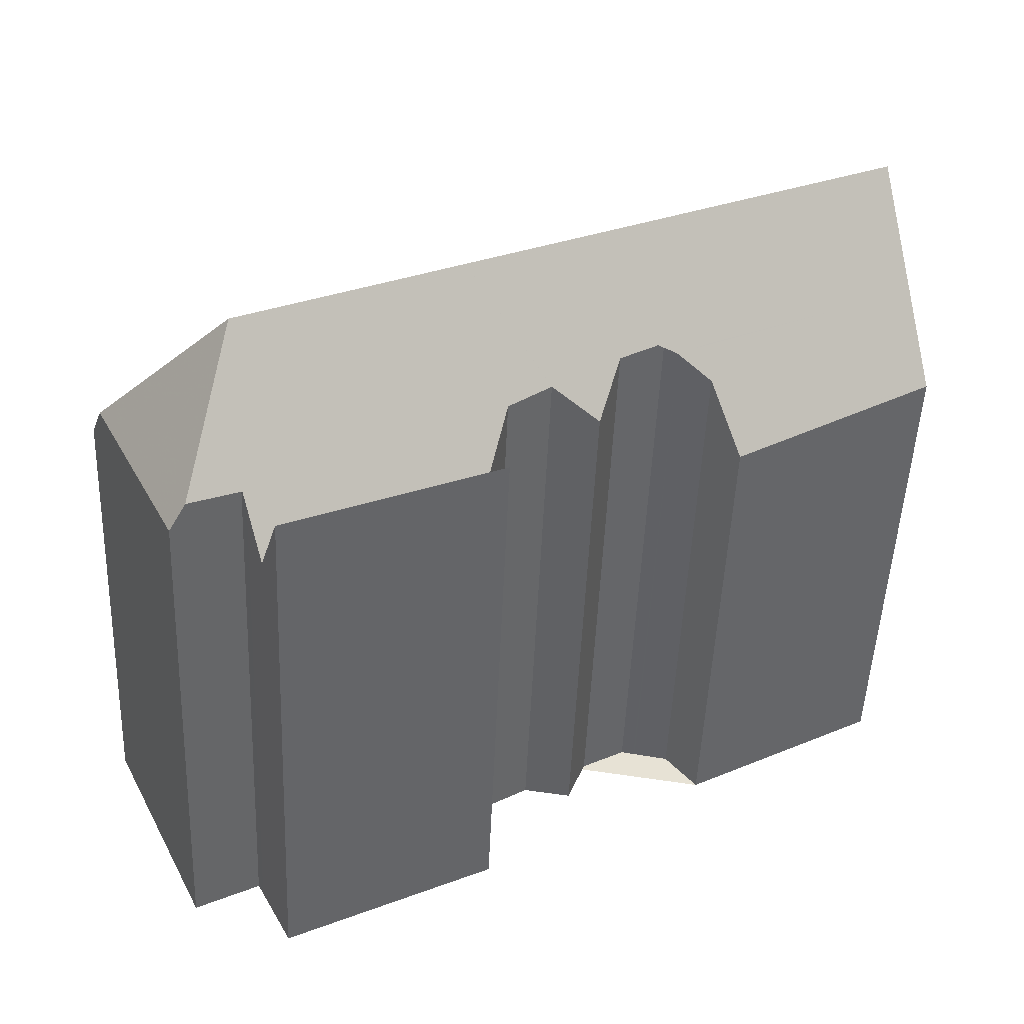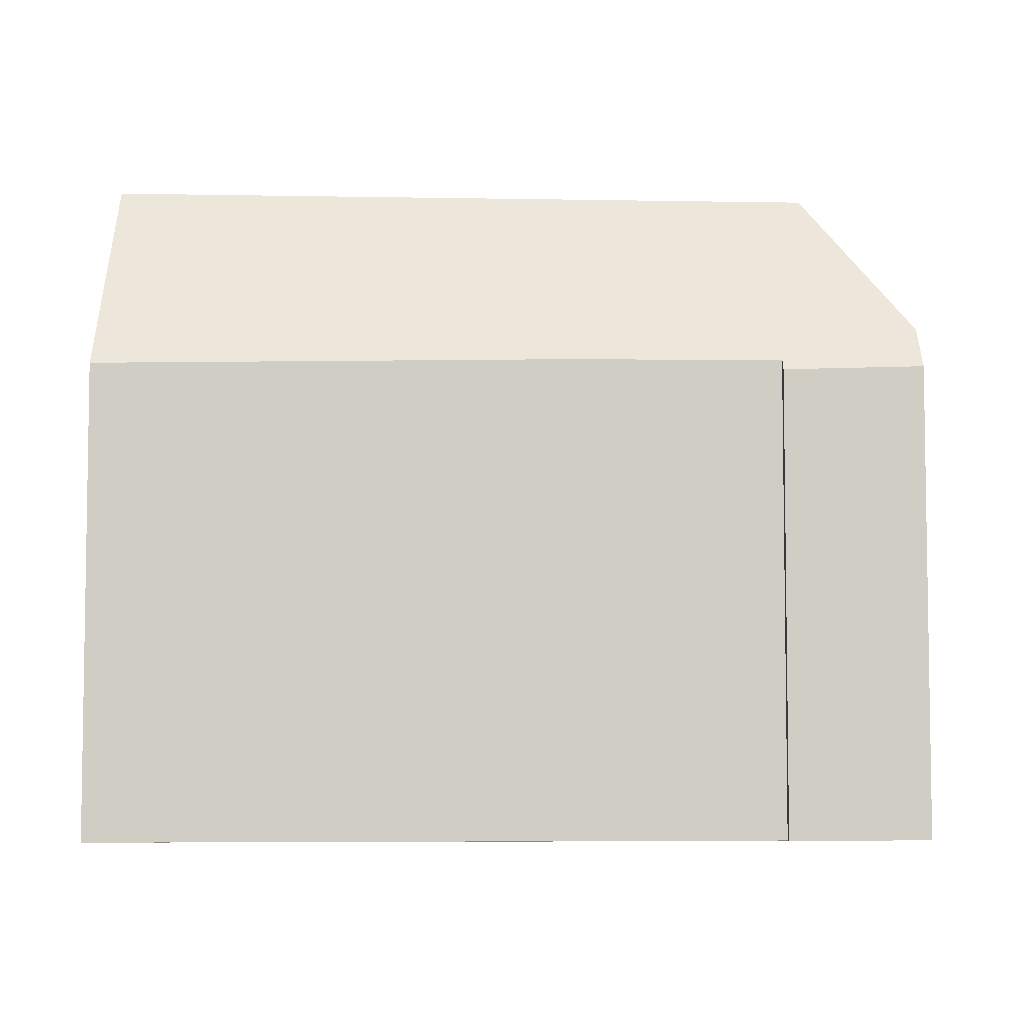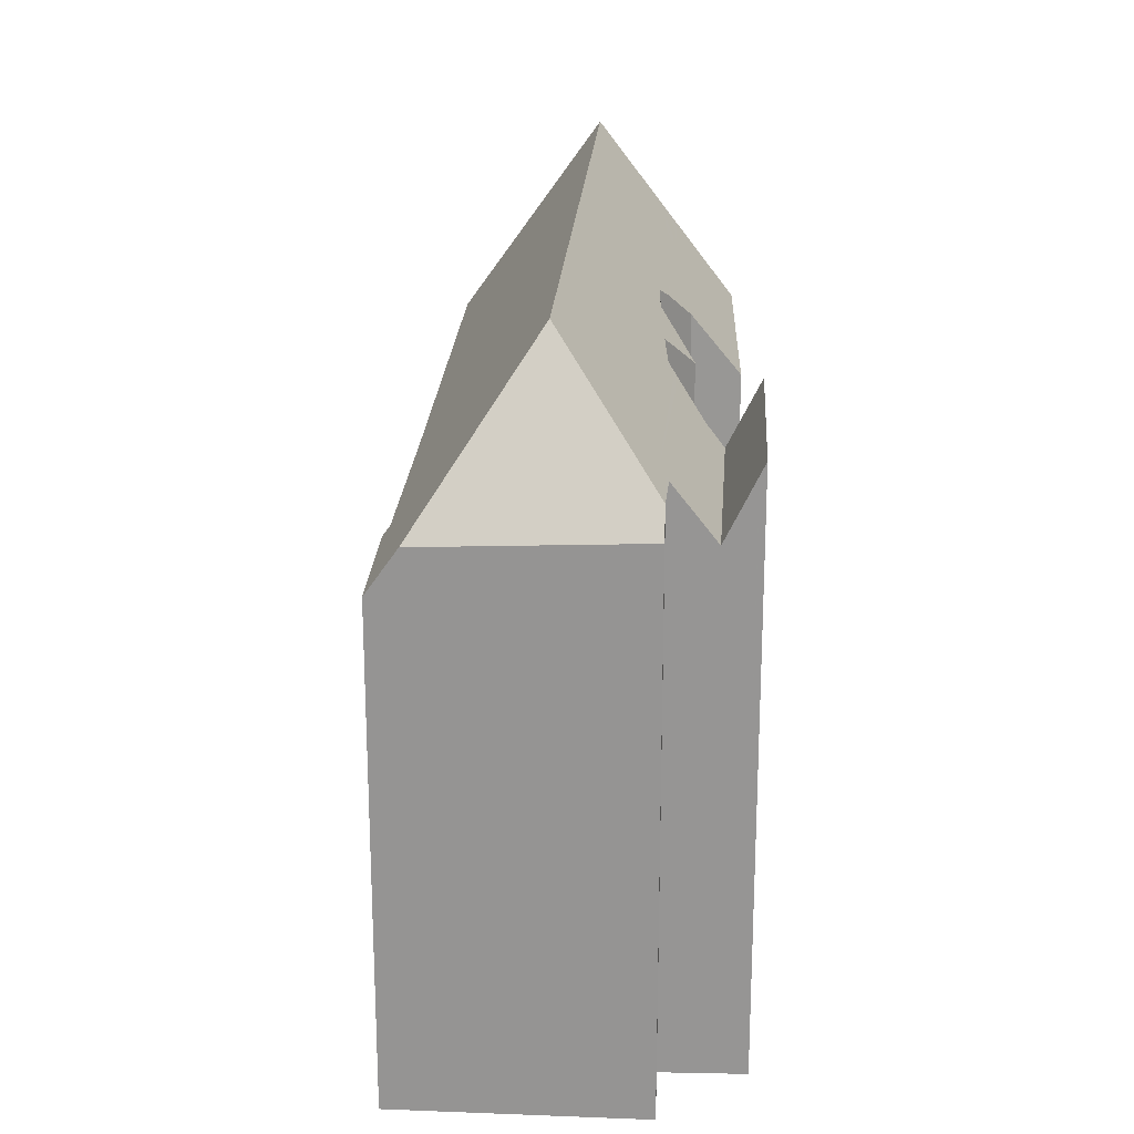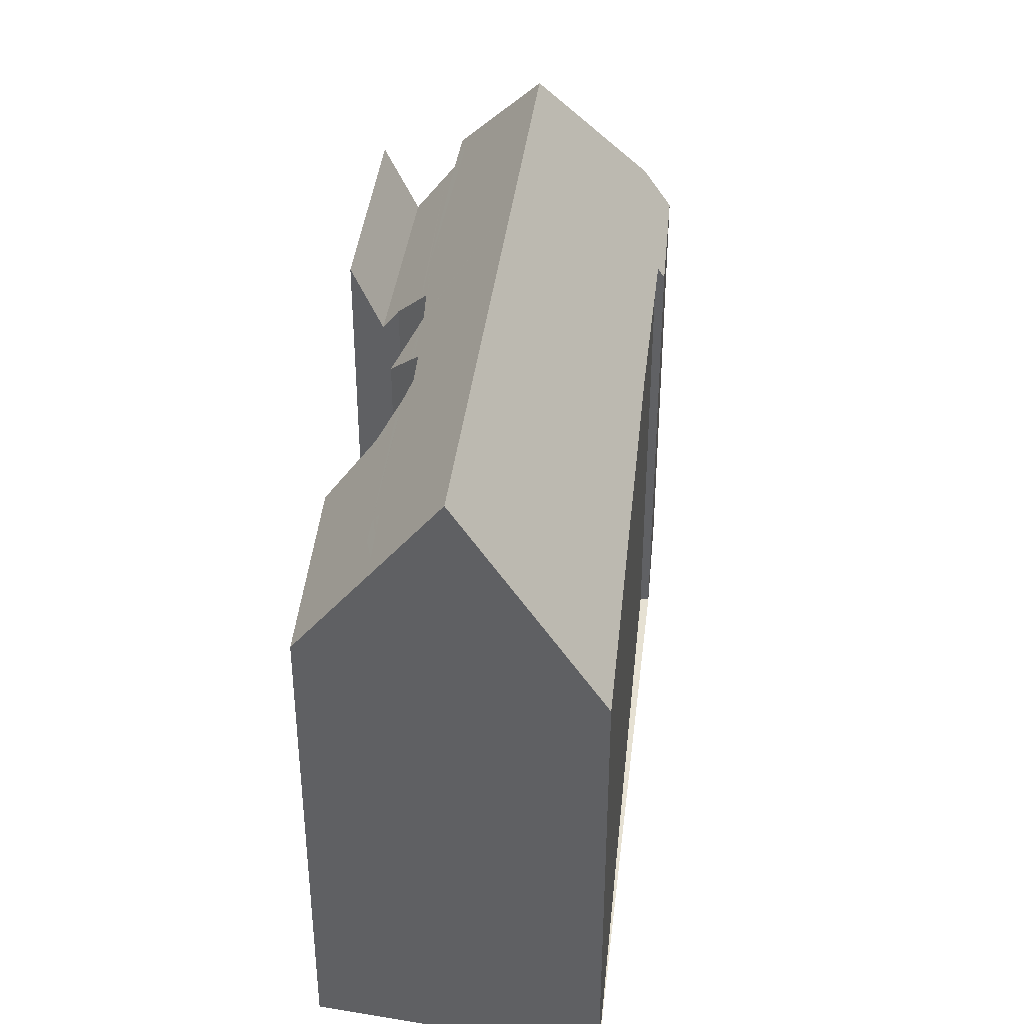
<metadata>
{"format":"obj","ext":"obj","renderer":"f3d","projection":"perspective","resolution":1024,"background":"white","views":[{"elev":-50.3,"azim":-2.4,"up":"+Y"},{"elev":-5.7,"azim":-157.6,"up":"+Z"},{"elev":22.2,"azim":-60.3,"up":"+Z"},{"elev":38.9,"azim":122.6,"up":"+Z"}]}
</metadata>
<code>
v -132.5 -1526 8.57
v -130.2 -1525 8.477
v -130.2 -1525 8.721
v -119 -1519 8.472
v -117.1 -1524 8.879
v -120.8 -1526 8.616
v -121.4 -1526 9.775
v -122.3 -1525 10.46
v -123.1 -1526 10.41
v -123.4 -1527 9.623
v -124.3 -1527 10.26
v -125.1 -1527 10.15
v -125.4 -1528 9.334
v -129.5 -1529 10.01
v -130.7 -1530 9.5
v -125 -1529 10.14
v -128.8 -1531 10.27
v -118.1 -1522 12.17
v -129.8 -1528 12.19
v -132.3 -1527 9.343
v -119 -1519 8.514
v -123.3 -1522 8.568
v -130.2 -1525 8.655
v -132.5 -1526 8.684
v -118.1 -1522 12.17
v -132.3 -1527 9.343
v -129.8 -1528 12.19
v -125.3 -1528 8.937
v -129.1 -1530 8.964
v -130.4 -1530 9.977
v -130.4 -1530 9.977
v -129.8 -1528 12.19
v -129.1 -1530 8.964
v -129.1 -1530 8.964
v -125.3 -1528 8.937
v -120.9 -1526 8.907
v -117.1 -1524 8.881
v -117.2 -1524 8.878
v -117.2 -1524 8.881
v -118.1 -1522 12.17
v -118.1 -1522 12.17
v -119 -1519 8.473
v -119 -1519 8.514
v -129.9 -1528 12
v -127.3 -1526 12.18
v -118.3 -1521 11.44
v -118.3 -1521 11.44
v -127.3 -1526 12.18
v -129.9 -1528 12
v -131.3 -1529 9.437
v -128.9 -1530 10.04
v -125.1 -1529 9.766
v -131.5 -1527 10.22
v -118.6 -1520 10.05
v -118.6 -1520 10.05
v -131.5 -1527 10.22
v -132 -1527 9.369
v -117.6 -1523 10.58
v -117.6 -1523 10.58
v -129.4 -1529 9.728
v -125.1 -1527 10.04
v -124.1 -1527 10.11
v -123.2 -1526 10.18
v -122 -1525 10.26
v -118.2 -1525 8.807
v -118.2 -1525 8.888
v -119.1 -1522 12.18
v -119.3 -1522 11.52
v -119.1 -1522 12.18
v -119.6 -1521 10.07
v -118.6 -1524 10.51
v -120 -1520 8.495
v -120 -1520 8.527
v -119.7 -1523 12.18
v -119.9 -1522 11.58
v -120.4 -1521 10.08
v -118.5 -1525 8.89
v -118.5 -1525 8.783
v -119.7 -1523 12.18
v -119.1 -1524 10.47
v -120.9 -1520 8.538
v -120.9 -1520 8.515
v -117.4 -1524 8.883
v -117.4 -1524 8.858
v -118.6 -1522 12.17
v -118.1 -1523 10.55
v -118.6 -1522 12.17
v -118.9 -1522 11.49
v -119.3 -1521 10.06
v -119.8 -1520 8.524
v -119.8 -1520 8.491
v -117.6 -1523 10.32
v -117.6 -1523 10.32
v -119 -1524 10.31
v -118.6 -1524 10.31
v -118 -1523 10.32
v -130.3 -1530 10.2
v -130.8 -1530 9.492
v -121.7 -1525 10.28
v -130.3 -1530 10.2
v -124.3 -1527 10.26
v -124.3 -1527 10.26
v -123.2 -1526 10.27
v -122 -1525 10.28
v -121.5 -1525 10.3
v -121.5 -1525 10.29
v -122.2 -1524 12.18
v -122.3 -1524 11.78
v -122.9 -1523 10.11
v -123.4 -1522 8.569
v -121.1 -1526 9.24
v -122.2 -1524 12.18
v -117.6 -1523 10.24
v -117.5 -1523 10.24
v -130.4 -1530 10.12
v -130.7 -1530 9.495
v -124.2 -1527 10.18
v -123.2 -1526 10.19
v -121.5 -1525 10.21
v -119 -1524 10.23
v -118.6 -1524 10.24
v -117.9 -1523 10.24
v -121.9 -1525 10.2
v -130.4 -1530 10.12
v -124.9 -1527 10.18
v -125.2 -1527 9.744
v -125.3 -1527 10.03
v -125.3 -1527 10.17
v -125.4 -1527 10.25
v -125.9 -1526 12.18
v -126.4 -1524 10.15
v -125.9 -1526 12.07
v -126.8 -1523 8.646
v -125.9 -1526 12.18
v -132.3 -1527 9.366
v -130.7 -1530 9.517
v -130.7 -1530 9.514
v -132.3 -1527 9.366
v -132.5 -1526 8.684
v -130.7 -1530 9.522
v -131.3 -1529 9.459
v -132 -1527 9.391
v -132.5 -1526 8.569
v -117.5 -1523 10.05
v -117.5 -1523 10.05
v -125.3 -1527 9.98
v -125.1 -1527 9.981
v -126 -1528 9.973
v -129.5 -1529 9.94
v -121.4 -1525 10.02
v -118.9 -1524 10.04
v -118.5 -1524 10.04
v -117.9 -1524 10.05
v -123.9 -1527 9.992
v -123.3 -1526 9.999
v -121.7 -1525 10.01
v -129.1 -1530 8.964
v -129.3 -1529 9.736
v -129.4 -1529 10.13
v -129.4 -1529 10.21
v -129.9 -1528 11.87
v -129.4 -1529 9.941
v -130.5 -1526 10.2
v -130.1 -1527 11.91
v -130.9 -1525 8.664
v -129.9 -1528 11.88
v -129.9 -1528 11.87
v -128.9 -1530 10.04
v -130.1 -1527 11.91
v -130.9 -1525 8.505
v -128.9 -1530 10.05
v -132.5 -1526 8.569
v -132.5 -1526 8.57
v -132.5 -1526 -1.776e-15
v -132.5 -1526 0
v -130.2 -1525 8.655
v -130.2 -1525 8.477
v -130.2 -1525 0
v -130.2 -1525 -1.776e-15
v -126.8 -1523 8.646
v -130.2 -1525 8.721
v -130.2 -1525 0
v -126.8 -1523 0
v -119 -1519 8.514
v -119 -1519 8.472
v -119 -1519 0
v -119 -1519 -1.776e-15
v -117.2 -1524 8.878
v -117.1 -1524 8.879
v -117.1 -1524 0
v -117.2 -1524 0
v -120.9 -1526 8.907
v -120.8 -1526 8.616
v -120.8 -1526 0
v -120.9 -1526 0
v -121.7 -1525 10.01
v -121.4 -1526 9.775
v -121.4 -1526 1.776e-15
v -121.7 -1525 0
v -123.1 -1526 10.41
v -122.3 -1525 10.46
v -122.3 -1525 -1.776e-15
v -123.1 -1526 1.776e-15
v -123.2 -1526 10.27
v -123.1 -1526 10.41
v -123.1 -1526 1.776e-15
v -123.2 -1526 0
v -123.9 -1527 9.992
v -123.4 -1527 9.623
v -123.4 -1527 0
v -123.9 -1527 0
v -124.3 -1527 10.26
v -124.3 -1527 10.26
v -124.3 -1527 -1.776e-15
v -124.3 -1527 -1.776e-15
v -125.1 -1527 10.04
v -125.1 -1527 10.15
v -125.1 -1527 -1.776e-15
v -125.1 -1527 0
v -125.3 -1528 8.937
v -125.4 -1528 9.334
v -125.4 -1528 0
v -125.3 -1528 0
v -130.4 -1530 9.977
v -129.5 -1529 10.01
v -129.5 -1529 0
v -130.4 -1530 1.776e-15
v -130.7 -1530 9.495
v -130.7 -1530 9.5
v -130.7 -1530 0
v -130.7 -1530 0
v -128.8 -1531 10.27
v -125 -1529 10.14
v -125 -1529 0
v -128.8 -1531 0
v -128.9 -1530 10.05
v -128.8 -1531 10.27
v -128.8 -1531 0
v -128.9 -1530 0
v -132.5 -1526 8.684
v -132.3 -1527 9.343
v -132.3 -1527 0
v -132.5 -1526 0
v -118.6 -1520 10.05
v -119 -1519 8.514
v -119 -1519 -1.776e-15
v -118.6 -1520 0
v -120.9 -1520 8.515
v -123.3 -1522 8.568
v -123.3 -1522 0
v -120.9 -1520 0
v -130.2 -1525 8.721
v -130.2 -1525 8.655
v -130.2 -1525 -1.776e-15
v -130.2 -1525 0
v -132.5 -1526 8.57
v -132.5 -1526 8.684
v -132.5 -1526 0
v -132.5 -1526 -1.776e-15
v -117.6 -1523 10.58
v -118.1 -1522 12.17
v -118.1 -1522 0
v -117.6 -1523 0
v -125.1 -1529 9.766
v -125.3 -1528 8.937
v -125.3 -1528 0
v -125.1 -1529 1.776e-15
v -130.7 -1530 9.522
v -130.4 -1530 9.977
v -130.4 -1530 1.776e-15
v -130.7 -1530 1.776e-15
v -129.4 -1529 9.728
v -129.1 -1530 8.964
v -129.1 -1530 0
v -129.4 -1529 0
v -121.1 -1526 9.24
v -120.9 -1526 8.907
v -120.9 -1526 0
v -121.1 -1526 0
v -117.1 -1524 8.879
v -117.1 -1524 8.881
v -117.1 -1524 1.776e-15
v -117.1 -1524 0
v -117.4 -1524 8.858
v -117.2 -1524 8.878
v -117.2 -1524 0
v -117.4 -1524 1.776e-15
v -119 -1519 8.472
v -119 -1519 8.473
v -119 -1519 0
v -119 -1519 0
v -118.1 -1522 12.17
v -118.3 -1521 11.44
v -118.3 -1521 0
v -118.1 -1522 0
v -132 -1527 9.369
v -131.3 -1529 9.437
v -131.3 -1529 0
v -132 -1527 0
v -129.1 -1530 8.964
v -128.9 -1530 10.04
v -128.9 -1530 1.776e-15
v -129.1 -1530 0
v -125 -1529 10.14
v -125.1 -1529 9.766
v -125.1 -1529 1.776e-15
v -125 -1529 0
v -118.3 -1521 11.44
v -118.6 -1520 10.05
v -118.6 -1520 0
v -118.3 -1521 0
v -132.3 -1527 9.343
v -132 -1527 9.369
v -132 -1527 0
v -132.3 -1527 0
v -117.6 -1523 10.32
v -117.6 -1523 10.58
v -117.6 -1523 0
v -117.6 -1523 -1.776e-15
v -129.5 -1529 9.94
v -129.4 -1529 9.728
v -129.4 -1529 0
v -129.5 -1529 1.776e-15
v -125.1 -1527 9.981
v -125.1 -1527 10.04
v -125.1 -1527 0
v -125.1 -1527 -1.776e-15
v -124.2 -1527 10.18
v -124.1 -1527 10.11
v -124.1 -1527 -1.776e-15
v -124.2 -1527 1.776e-15
v -123.3 -1526 9.999
v -123.2 -1526 10.18
v -123.2 -1526 -1.776e-15
v -123.3 -1526 0
v -122 -1525 10.28
v -122 -1525 10.26
v -122 -1525 1.776e-15
v -122 -1525 0
v -118.5 -1525 8.783
v -118.2 -1525 8.807
v -118.2 -1525 1.776e-15
v -118.5 -1525 0
v -119.8 -1520 8.491
v -120 -1520 8.495
v -120 -1520 0
v -119.8 -1520 0
v -120.8 -1526 8.616
v -118.5 -1525 8.783
v -118.5 -1525 0
v -120.8 -1526 0
v -120 -1520 8.495
v -120.9 -1520 8.515
v -120.9 -1520 0
v -120 -1520 0
v -118.2 -1525 8.807
v -117.4 -1524 8.858
v -117.4 -1524 1.776e-15
v -118.2 -1525 1.776e-15
v -119 -1519 8.473
v -119.8 -1520 8.491
v -119.8 -1520 0
v -119 -1519 0
v -117.5 -1523 10.24
v -117.6 -1523 10.32
v -117.6 -1523 -1.776e-15
v -117.5 -1523 0
v -131.3 -1529 9.437
v -130.8 -1530 9.492
v -130.8 -1530 0
v -131.3 -1529 0
v -124.9 -1527 10.18
v -124.3 -1527 10.26
v -124.3 -1527 -1.776e-15
v -124.9 -1527 0
v -124.3 -1527 10.26
v -124.3 -1527 10.26
v -124.3 -1527 0
v -124.3 -1527 -1.776e-15
v -123.2 -1526 10.19
v -123.2 -1526 10.27
v -123.2 -1526 0
v -123.2 -1526 1.776e-15
v -122.3 -1525 10.46
v -122 -1525 10.28
v -122 -1525 0
v -122.3 -1525 -1.776e-15
v -123.3 -1522 8.568
v -123.4 -1522 8.569
v -123.4 -1522 0
v -123.3 -1522 0
v -121.4 -1526 9.775
v -121.1 -1526 9.24
v -121.1 -1526 0
v -121.4 -1526 1.776e-15
v -117.5 -1523 10.05
v -117.5 -1523 10.24
v -117.5 -1523 0
v -117.5 -1523 0
v -130.8 -1530 9.492
v -130.7 -1530 9.495
v -130.7 -1530 0
v -130.8 -1530 0
v -124.3 -1527 10.26
v -124.2 -1527 10.18
v -124.2 -1527 1.776e-15
v -124.3 -1527 0
v -123.2 -1526 10.18
v -123.2 -1526 10.19
v -123.2 -1526 1.776e-15
v -123.2 -1526 -1.776e-15
v -122 -1525 10.26
v -121.9 -1525 10.2
v -121.9 -1525 0
v -122 -1525 1.776e-15
v -125.1 -1527 10.15
v -124.9 -1527 10.18
v -124.9 -1527 0
v -125.1 -1527 -1.776e-15
v -125.4 -1528 9.334
v -125.2 -1527 9.744
v -125.2 -1527 0
v -125.4 -1528 0
v -123.4 -1522 8.569
v -126.8 -1523 8.646
v -126.8 -1523 0
v -123.4 -1522 0
v -130.7 -1530 9.5
v -130.7 -1530 9.522
v -130.7 -1530 1.776e-15
v -130.7 -1530 0
v -130.9 -1525 8.505
v -132.5 -1526 8.569
v -132.5 -1526 0
v -130.9 -1525 0
v -117.1 -1524 8.881
v -117.5 -1523 10.05
v -117.5 -1523 0
v -117.1 -1524 1.776e-15
v -125.2 -1527 9.744
v -125.1 -1527 9.981
v -125.1 -1527 -1.776e-15
v -125.2 -1527 0
v -129.5 -1529 10.01
v -129.5 -1529 9.94
v -129.5 -1529 1.776e-15
v -129.5 -1529 0
v -124.1 -1527 10.11
v -123.9 -1527 9.992
v -123.9 -1527 0
v -124.1 -1527 -1.776e-15
v -123.4 -1527 9.623
v -123.3 -1526 9.999
v -123.3 -1526 0
v -123.4 -1527 0
v -121.9 -1525 10.2
v -121.7 -1525 10.01
v -121.7 -1525 0
v -121.9 -1525 0
v -130.2 -1525 8.477
v -130.9 -1525 8.505
v -130.9 -1525 0
v -130.2 -1525 0
v -128.9 -1530 10.04
v -128.9 -1530 10.05
v -128.9 -1530 0
v -128.9 -1530 1.776e-15
v -132.5 -1526 0
v -130.2 -1525 0
v -130.2 -1525 0
v -119 -1519 0
v -117.1 -1524 0
v -120.8 -1526 0
v -121.4 -1526 0
v -122.3 -1525 0
v -123.1 -1526 0
v -123.4 -1527 0
v -124.3 -1527 0
v -125.1 -1527 0
v -125.4 -1528 0
v -125 -1529 0
v -128.8 -1531 0
v -129.5 -1529 0
v -130.7 -1530 0
f 82 72 73 81
f 165 139 143 170
f 81 73 70 76
f 135 53 142
f 171 51 168
f 39 37 5 38
f 145 37 39 144
f 84 65 66 83
f 147 126 146
f 42 4 21 43
f 55 43 21 54
f 44 32 45
f 46 18 41 47
f 75 68 69 74
f 167 97 137 141 166
f 168 51 29 33
f 54 46 47 55
f 76 70 68 75
f 166 141 142 53 169
f 58 40 25 59
f 155 10 154
f 153 83 66 152
f 86 71 67 85
f 78 6 36 77
f 88 47 41 87
f 89 55 47 88
f 150 111 7 156
f 128 125 12 61 127
f 91 42 43 90
f 90 43 55 89
f 108 75 74 112
f 109 76 75 108
f 77 66 65 78
f 152 66 77 151
f 79 67 71 80
f 81 22 82
f 110 22 81 76 109
f 83 39 38 84
f 144 39 83 153
f 85 40 58 86
f 87 69 68 88
f 88 68 70 89
f 90 73 72 91
f 89 70 73 90
f 92 58 59 93
f 94 80 71 95
f 96 86 58 92
f 137 97 115 136
f 95 71 86 96
f 106 99 105
f 118 63 62 117
f 99 64 104
f 130 107 105 99 104 8 9 103 102 11 101 129
f 105 80 94 106
f 107 79 80 105
f 164 56 163
f 163 56 138 139 165
f 151 77 36 111 150
f 134 48 132
f 113 92 93 114
f 136 115 30 140
f 117 102 103 118
f 119 106 94 120
f 120 94 95 121
f 122 96 92 113
f 121 95 96 122
f 123 64 99 106 119
f 129 101 125 128
f 158 148 146 126 13 35 157
f 160 129 128 159
f 161 44 45 130 129 160
f 131 109 108 132
f 133 110 109 131
f 132 108 112 134
f 162 148 158
f 136 116 98 137
f 138 20 24 139
f 140 15 116 136
f 137 98 50 141
f 141 50 57 142
f 139 24 1 143
f 142 57 26 135
f 144 113 114 145
f 146 127 61 147
f 148 127 146
f 159 128 127 148 162
f 150 119 120 151
f 151 120 121 152
f 153 122 113 144
f 154 62 63 155
f 152 121 122 153
f 156 123 119 150
f 157 34 60 158
f 159 124 100 160
f 160 100 161
f 158 60 149 162
f 163 131 132 48 19 164
f 165 23 3 133 131 163
f 162 149 14 31 124 159
f 166 49 167
f 33 28 52 168
f 169 27 49 166
f 170 2 23 165
f 168 52 16 17 171
f 173 174 175 172
f 177 178 179 176
f 181 182 183 180
f 185 186 187 184
f 189 190 191 188
f 193 194 195 192
f 197 198 199 196
f 201 202 203 200
f 205 206 207 204
f 209 210 211 208
f 213 214 215 212
f 217 218 219 216
f 221 222 223 220
f 225 226 227 224
f 229 230 231 228
f 233 234 235 232
f 237 238 239 236
f 241 242 243 240
f 245 246 247 244
f 249 250 251 248
f 253 254 255 252
f 257 258 259 256
f 261 262 263 260
f 265 266 267 264
f 269 270 271 268
f 273 274 275 272
f 277 278 279 276
f 281 282 283 280
f 285 286 287 284
f 289 290 291 288
f 293 294 295 292
f 297 298 299 296
f 301 302 303 300
f 305 306 307 304
f 309 310 311 308
f 313 314 315 312
f 317 318 319 316
f 321 322 323 320
f 325 326 327 324
f 329 330 331 328
f 333 334 335 332
f 337 338 339 336
f 341 342 343 340
f 345 346 347 344
f 349 350 351 348
f 353 354 355 352
f 357 358 359 356
f 361 362 363 360
f 365 366 367 364
f 369 370 371 368
f 373 374 375 372
f 377 378 379 376
f 381 382 383 380
f 385 386 387 384
f 389 390 391 388
f 393 394 395 392
f 397 398 399 396
f 401 402 403 400
f 405 406 407 404
f 409 410 411 408
f 413 414 415 412
f 417 418 419 416
f 421 422 423 420
f 425 426 427 424
f 429 430 431 428
f 433 434 435 432
f 437 438 439 436
f 441 442 443 440
f 445 446 447 444
f 449 450 451 448
f 453 454 455 452
f 457 458 459 456
f 461 462 463 460
f 465 466 467 464
f 469 470 471 472 473 474 475 476 477 478 479 480 481 482 483 484 468

</code>
